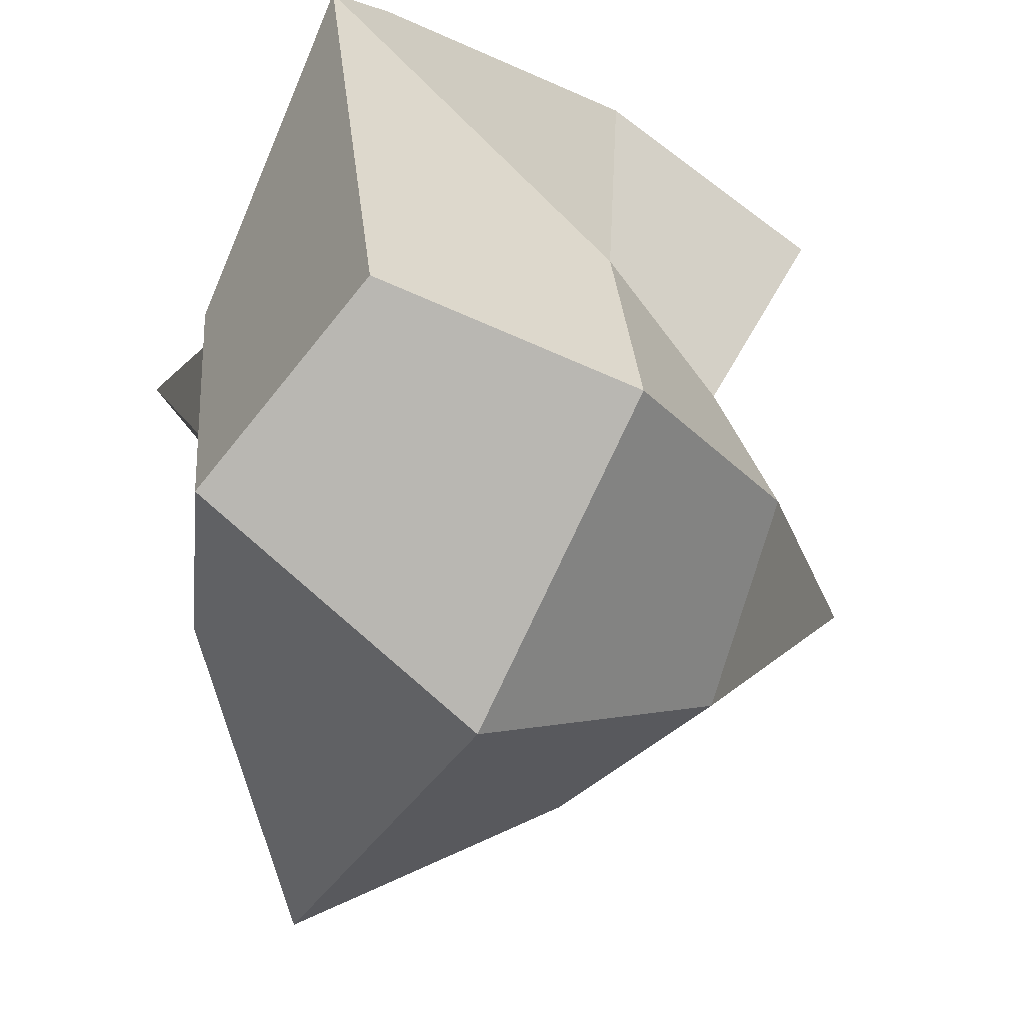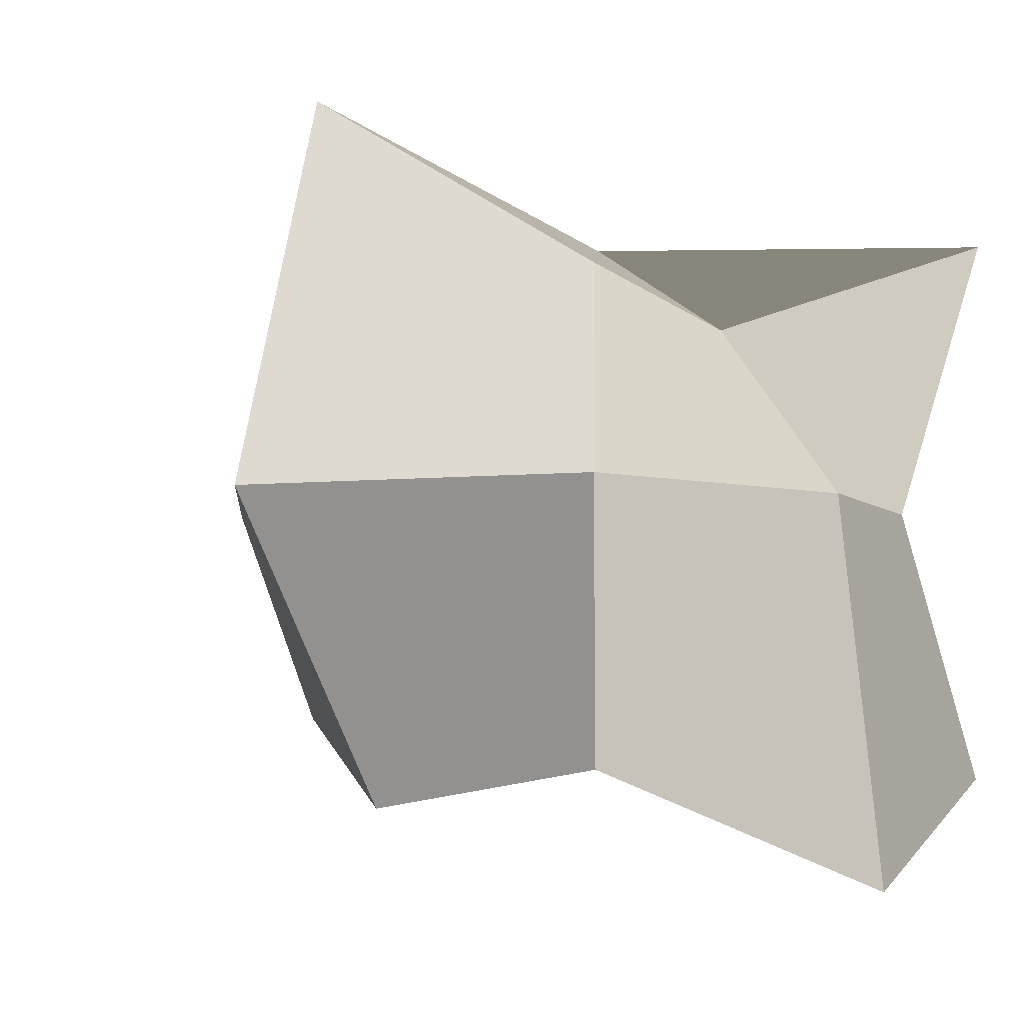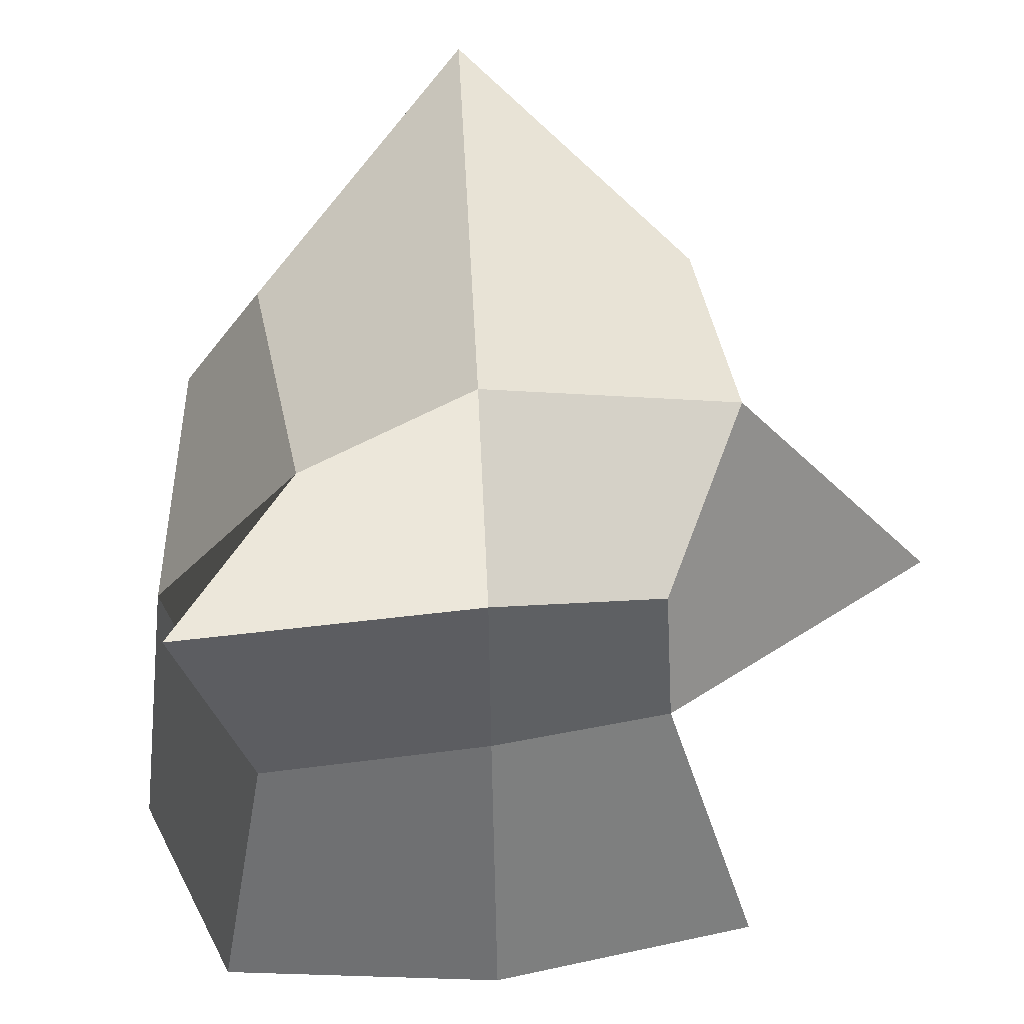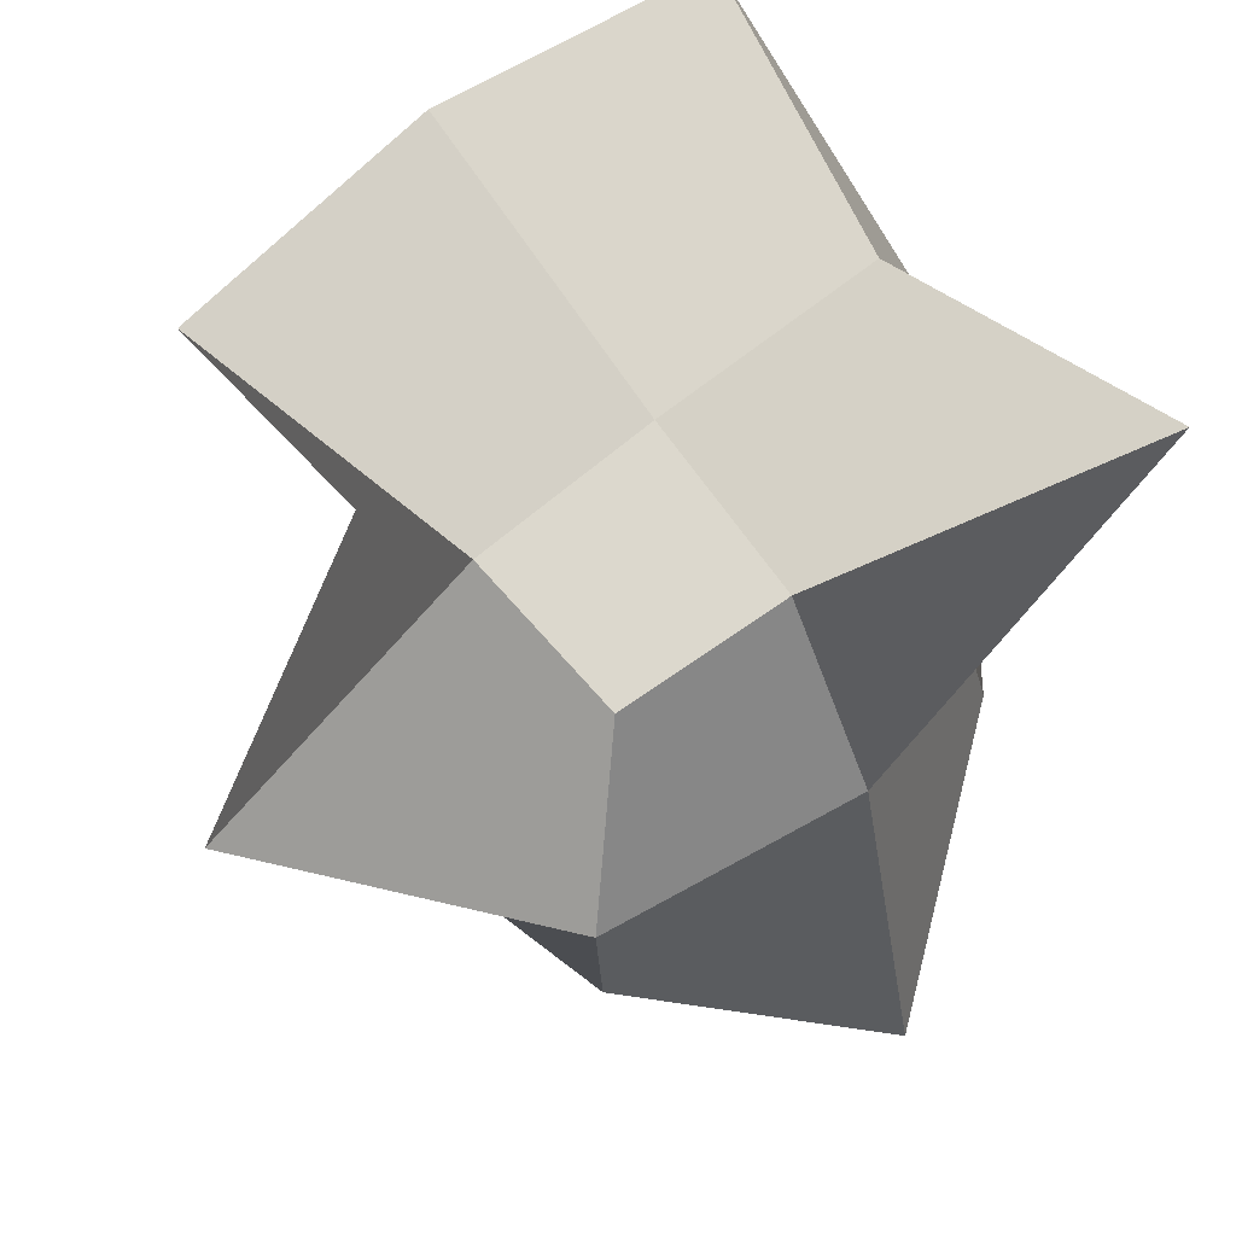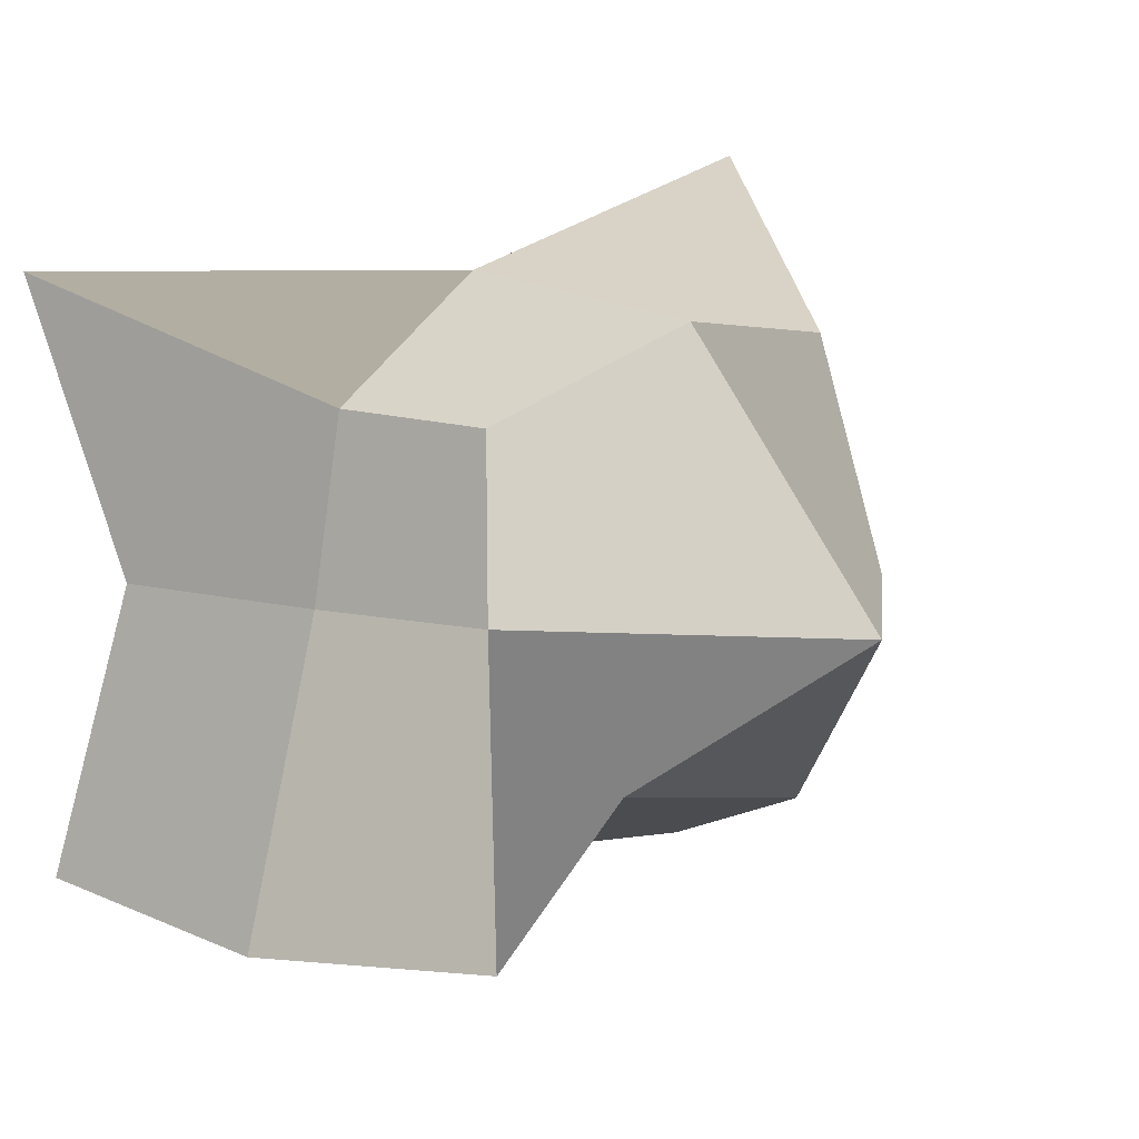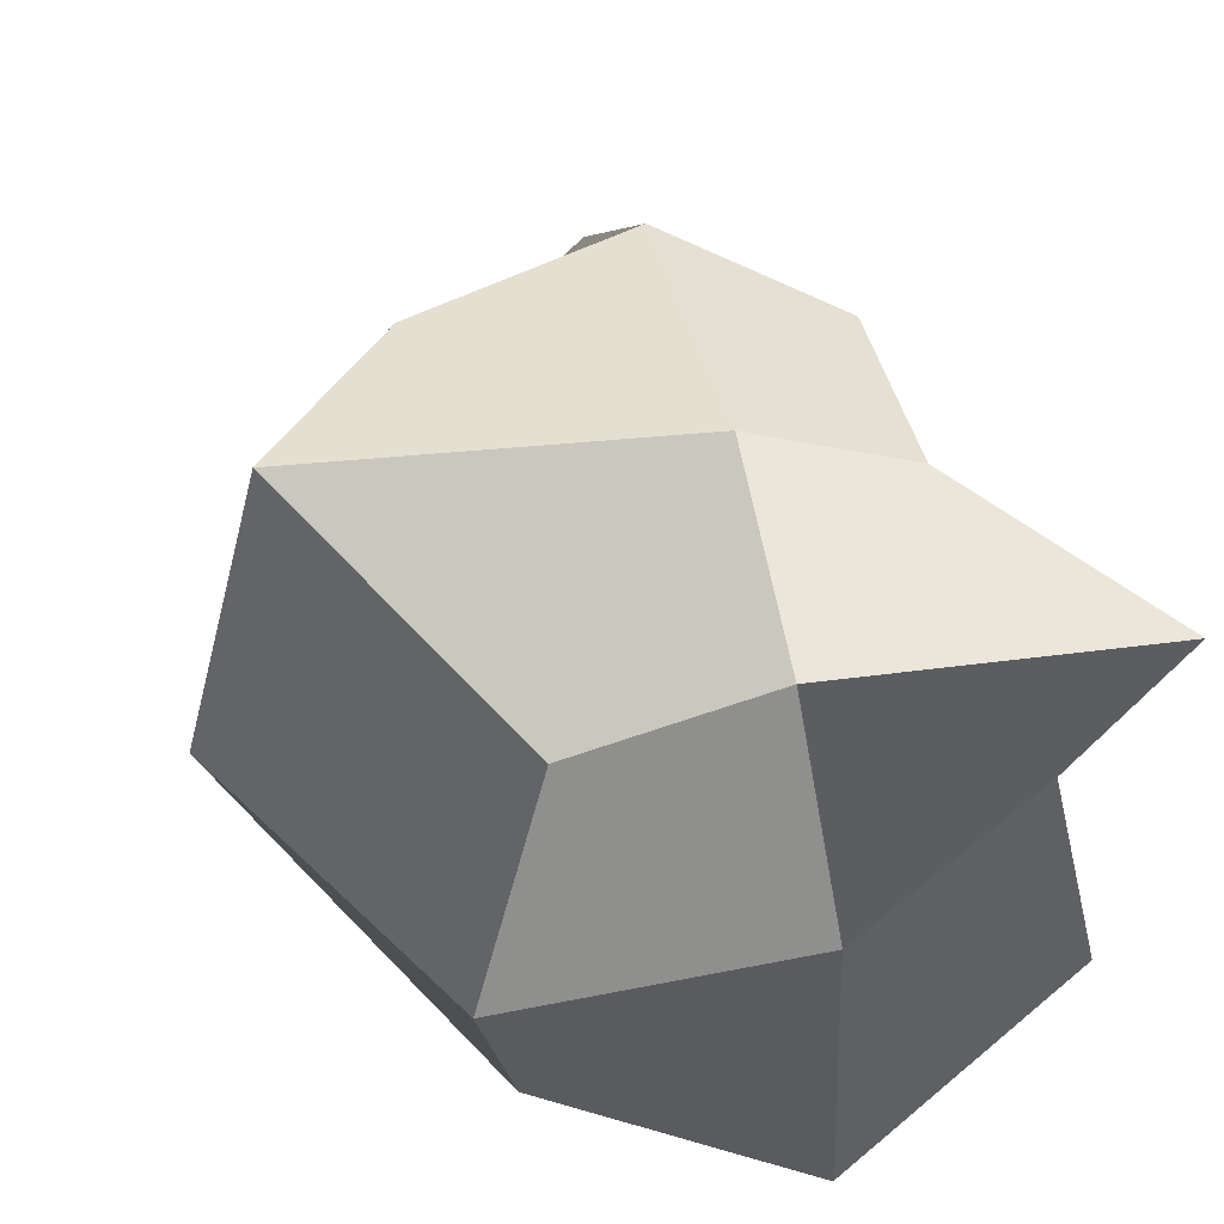
<metadata>
{"format":"obj","ext":"obj","renderer":"f3d","projection":"perspective","resolution":1024,"background":"white","views":[{"elev":-55.2,"azim":-30.0,"up":"+Z"},{"elev":-5.3,"azim":-132.4,"up":"+Y"},{"elev":49.1,"azim":-3.3,"up":"+Y"},{"elev":63.3,"azim":142.5,"up":"+Z"},{"elev":9.6,"azim":40.6,"up":"+Y"},{"elev":57.3,"azim":-106.0,"up":"+Y"}]}
</metadata>
<code>
o Cube
v 1.24 2.24 -1.24
v 1.177 -0.1768 -1.177
v 0.9209 1.921 0.9209
v 1.444 -0.444 1.444
v -1.174 2.174 -1.174
v -1.449 -0.4494 -1.449
v -1.567 2.567 1.567
v -1.522 -0.5219 1.522
v -2.081 -1.081 -0
v 0 -0.6643 -1.664
v 1.479 1 -1.479
v -1.239 1 1.239
v 0.9746 1 0.9746
v -1.679 1 -1.679
v -0 1.949 0.9491
v 1.379 2.379 0
v -0 -0.6111 1.611
v -0.9735 1.974 -0
v 0 3.095 -2.095
v 0.9819 0.01814 0
v -0 2.564 -0
v 0 1 1.133
v -1.808 1 -0
v 0 -0.4431 0
v 2.49 1 -0
v 0 1 -2.612
f 1 19 21 16
f 19 5 18 21
f 21 18 7 15
f 16 21 15 3
f 4 13 22 17
f 13 3 15 22
f 22 15 7 12
f 17 22 12 8
f 8 12 23 9
f 12 7 18 23
f 23 18 5 14
f 9 23 14 6
f 6 10 24 9
f 10 2 20 24
f 24 20 4 17
f 9 24 17 8
f 2 11 25 20
f 11 1 16 25
f 25 16 3 13
f 20 25 13 4
f 6 14 26 10
f 14 5 19 26
f 26 19 1 11
f 10 26 11 2

</code>
